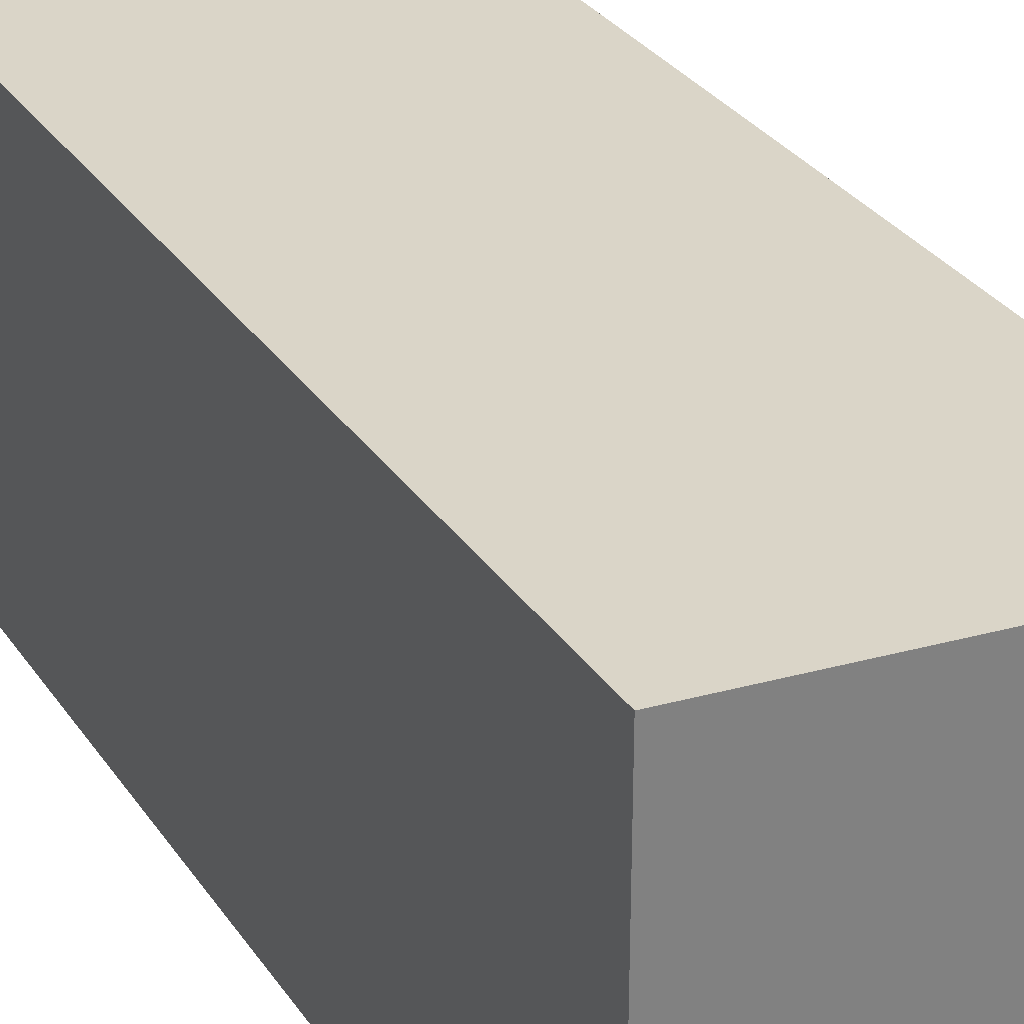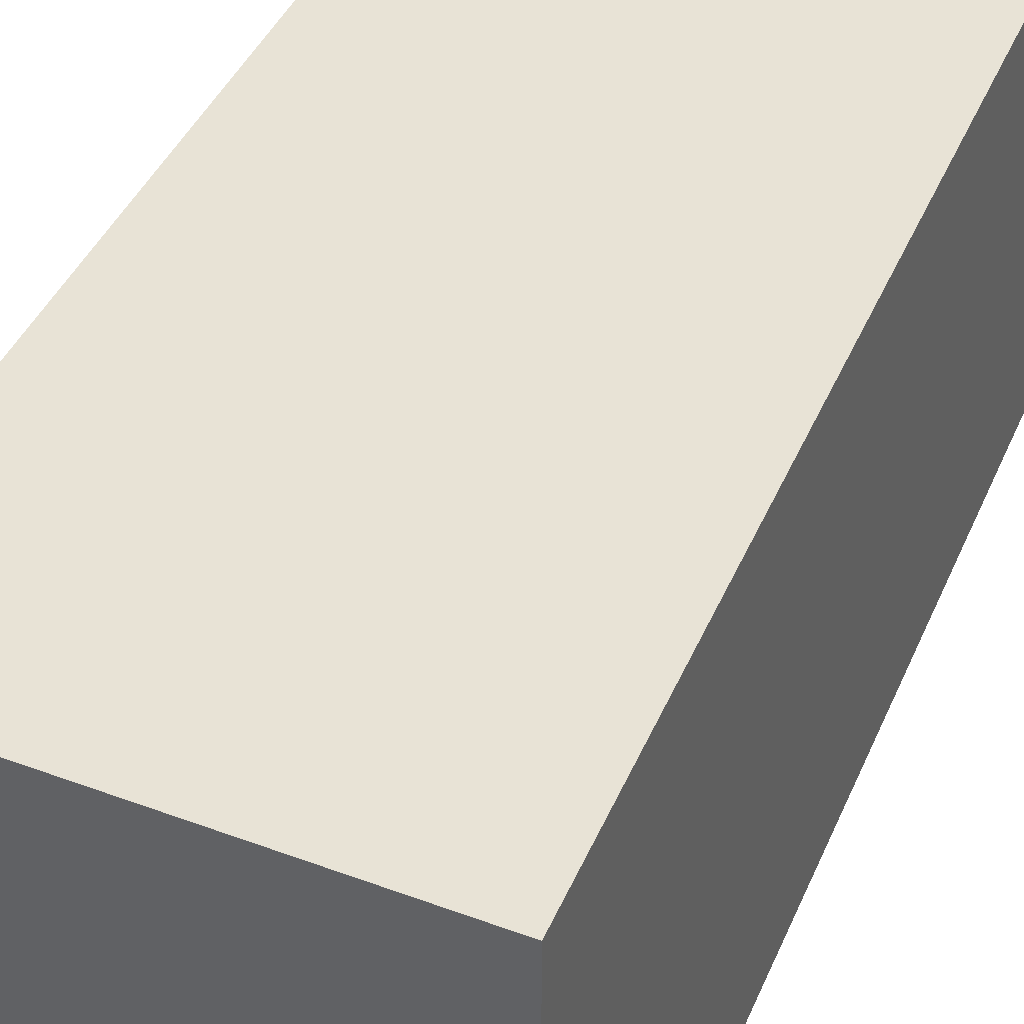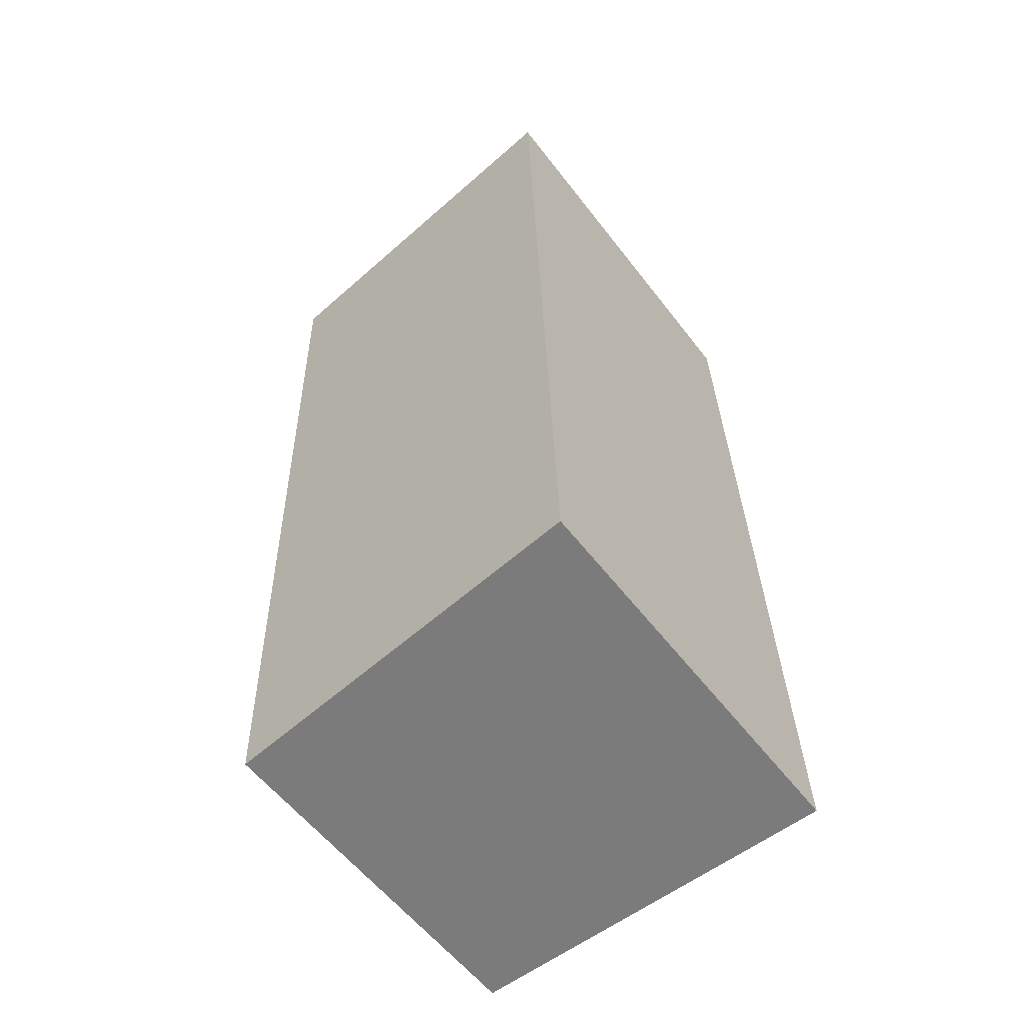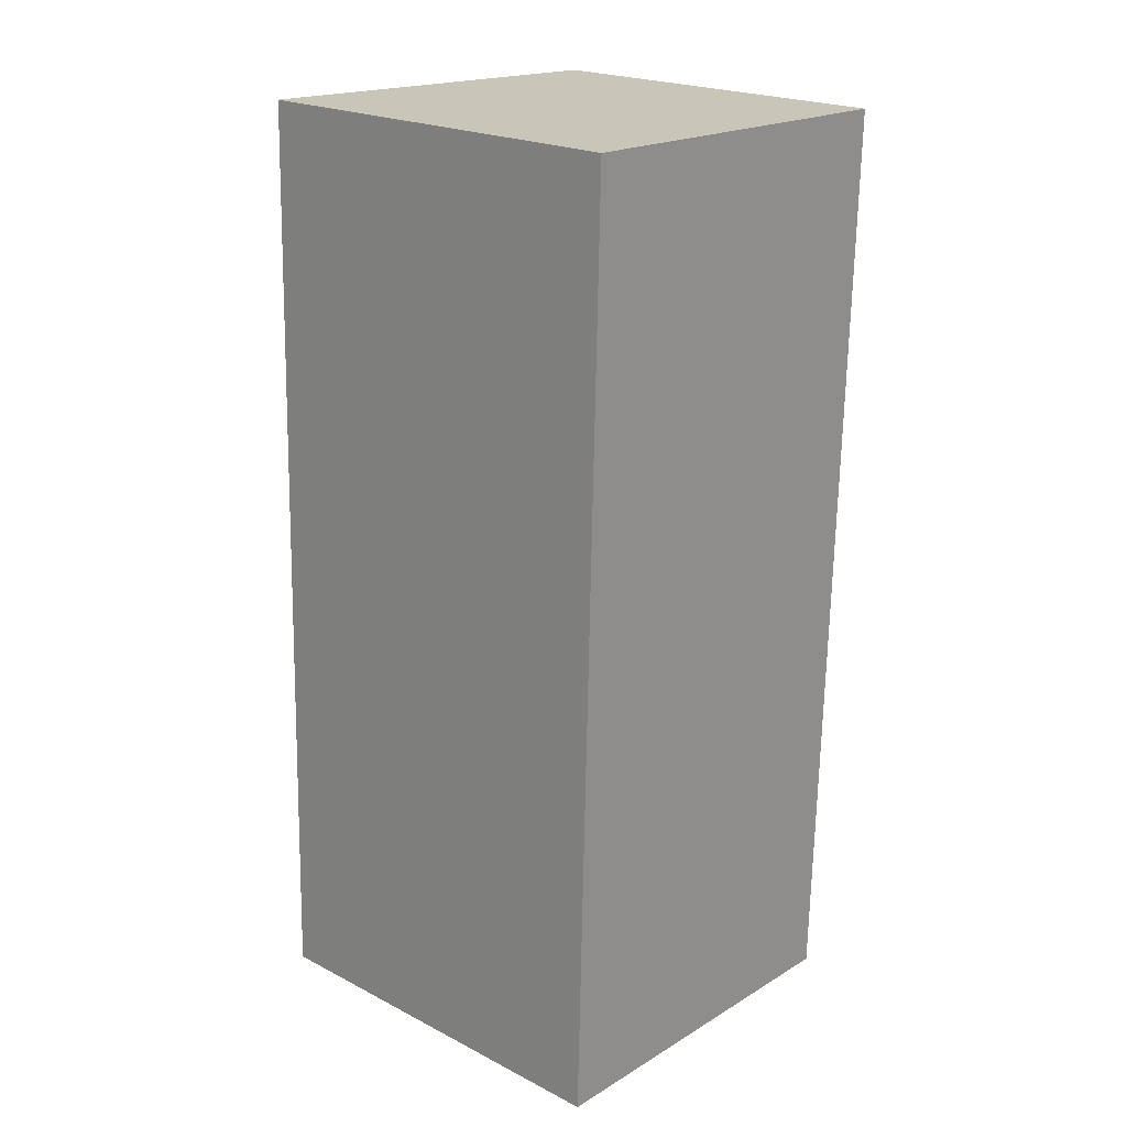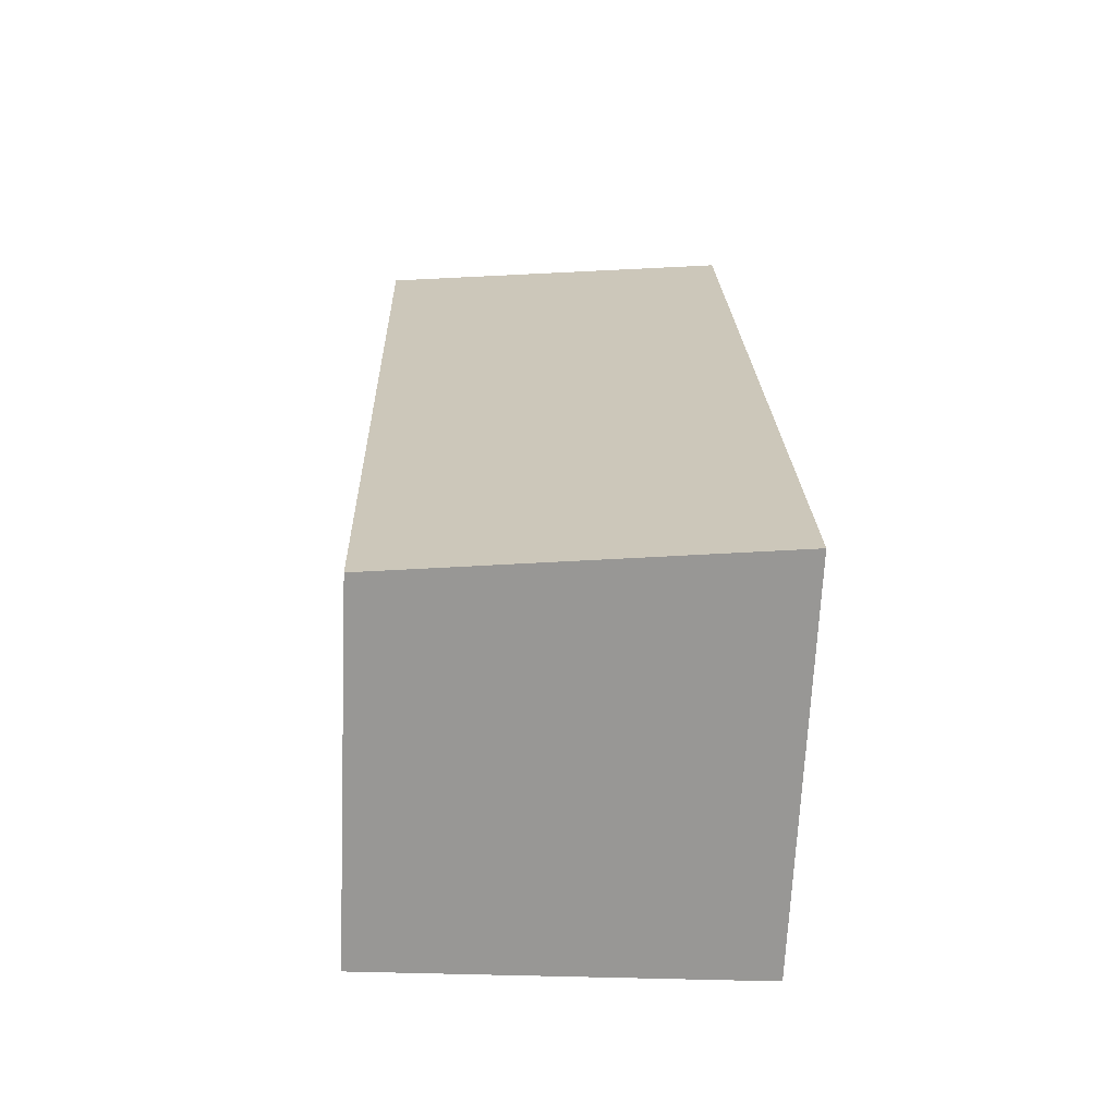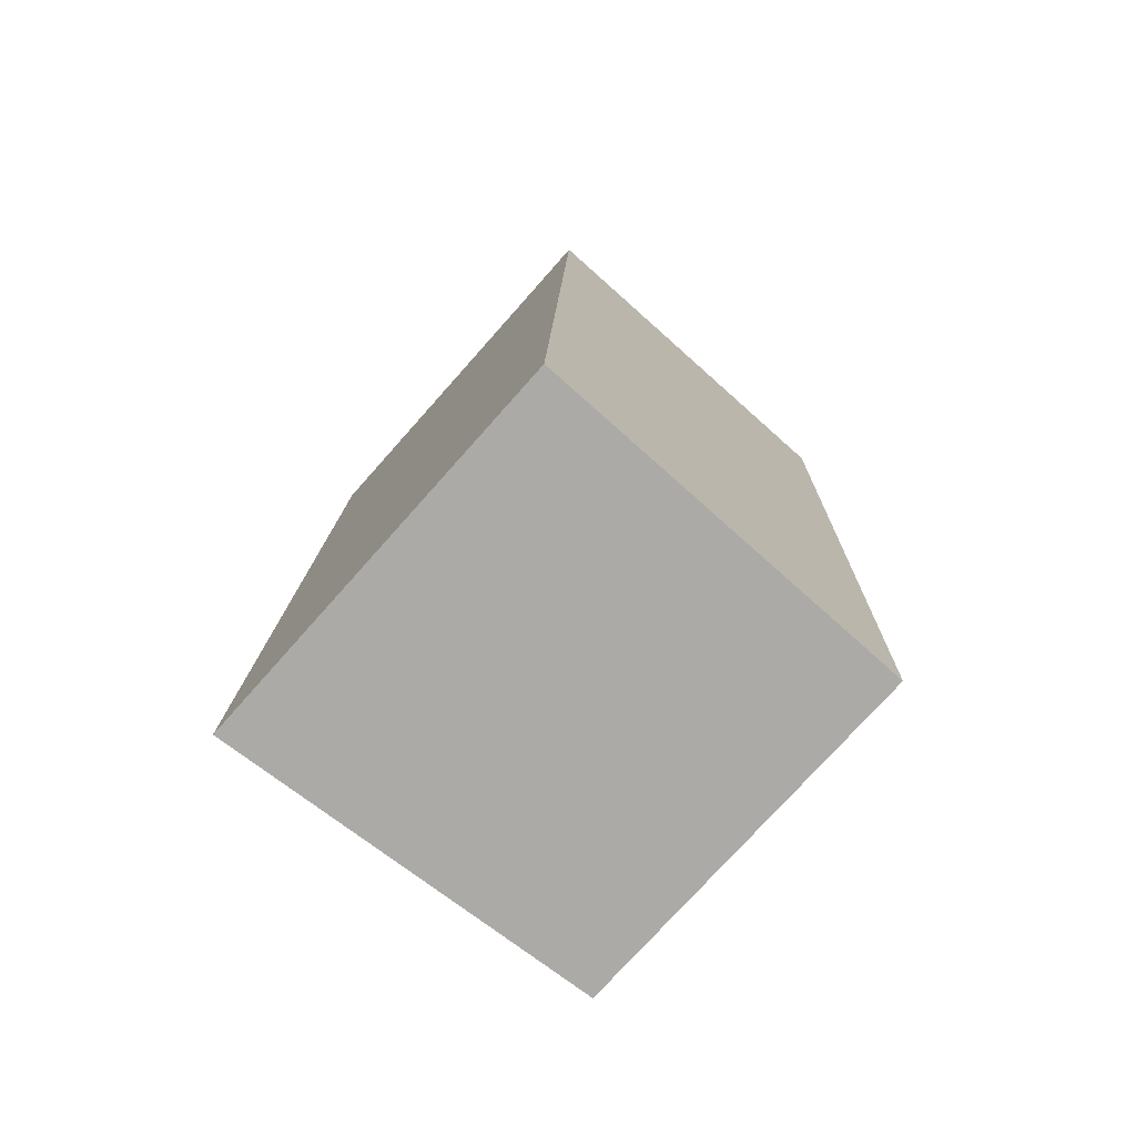
<metadata>
{"format":"obj","ext":"obj","renderer":"f3d","projection":"perspective","resolution":1024,"background":"white","views":[{"elev":30.9,"azim":-26.6,"up":"+Y"},{"elev":38.8,"azim":22.5,"up":"+Y"},{"elev":-57.4,"azim":-142.9,"up":"+Z"},{"elev":21.7,"azim":-48.0,"up":"+Z"},{"elev":-68.1,"azim":177.4,"up":"+Z"},{"elev":-74.9,"azim":-41.6,"up":"+Z"}]}
</metadata>
<code>
v  9.883 9.606 -0.284
v  0.68 10.48 24.06
v  10.58 9.606 23.79
v  0 10.48 6.416e-16
v  10.58 -1.457e-15 23.79
v  9.883 1.739e-17 -0.284
v  0 0 0
v  0.68 -1.473e-15 24.06
g defaultobject
f 1 2 3
f 2 1 4
f 5 1 3
f 1 5 6
f 1 7 4
f 7 1 6
f 4 8 2
f 8 4 7
f 8 3 2
f 3 8 5
f 8 6 5
f 6 8 7

</code>
